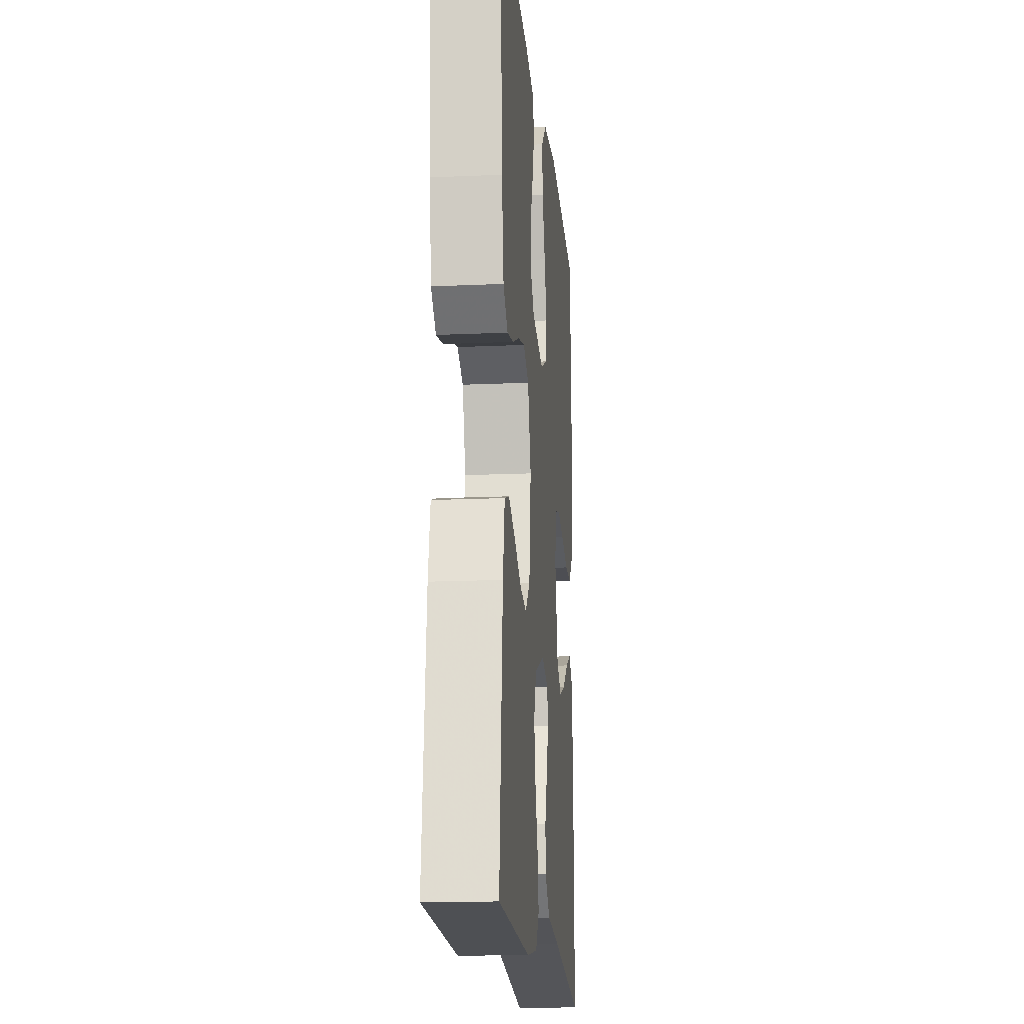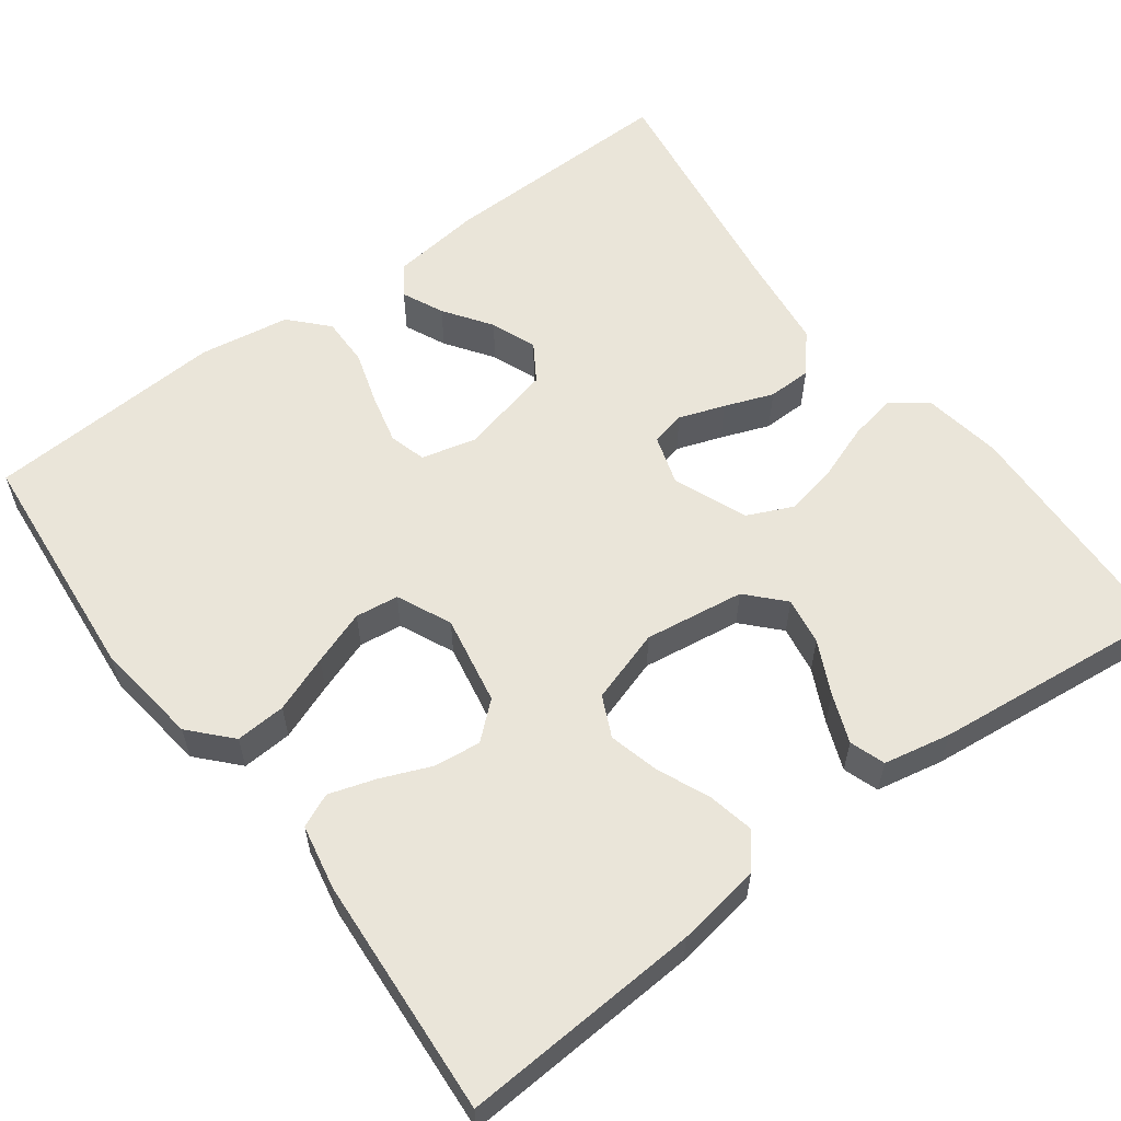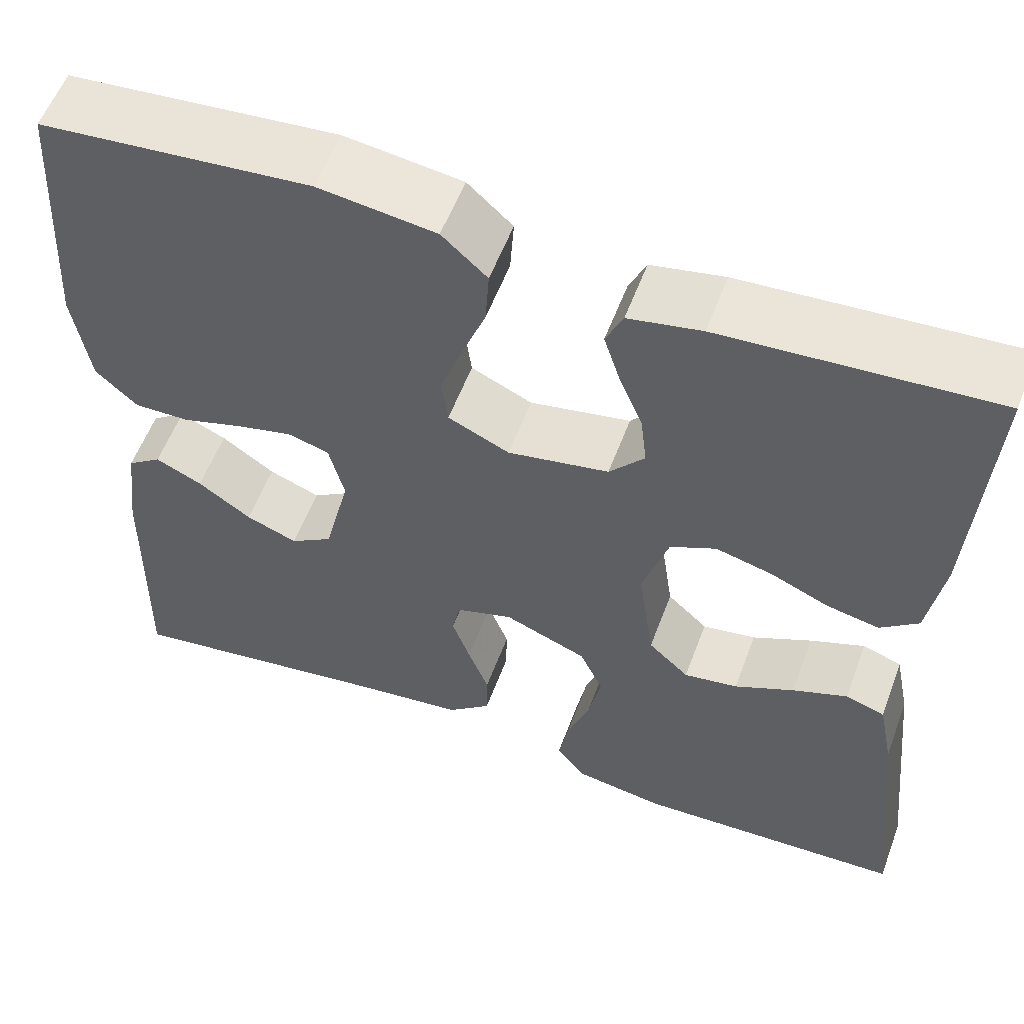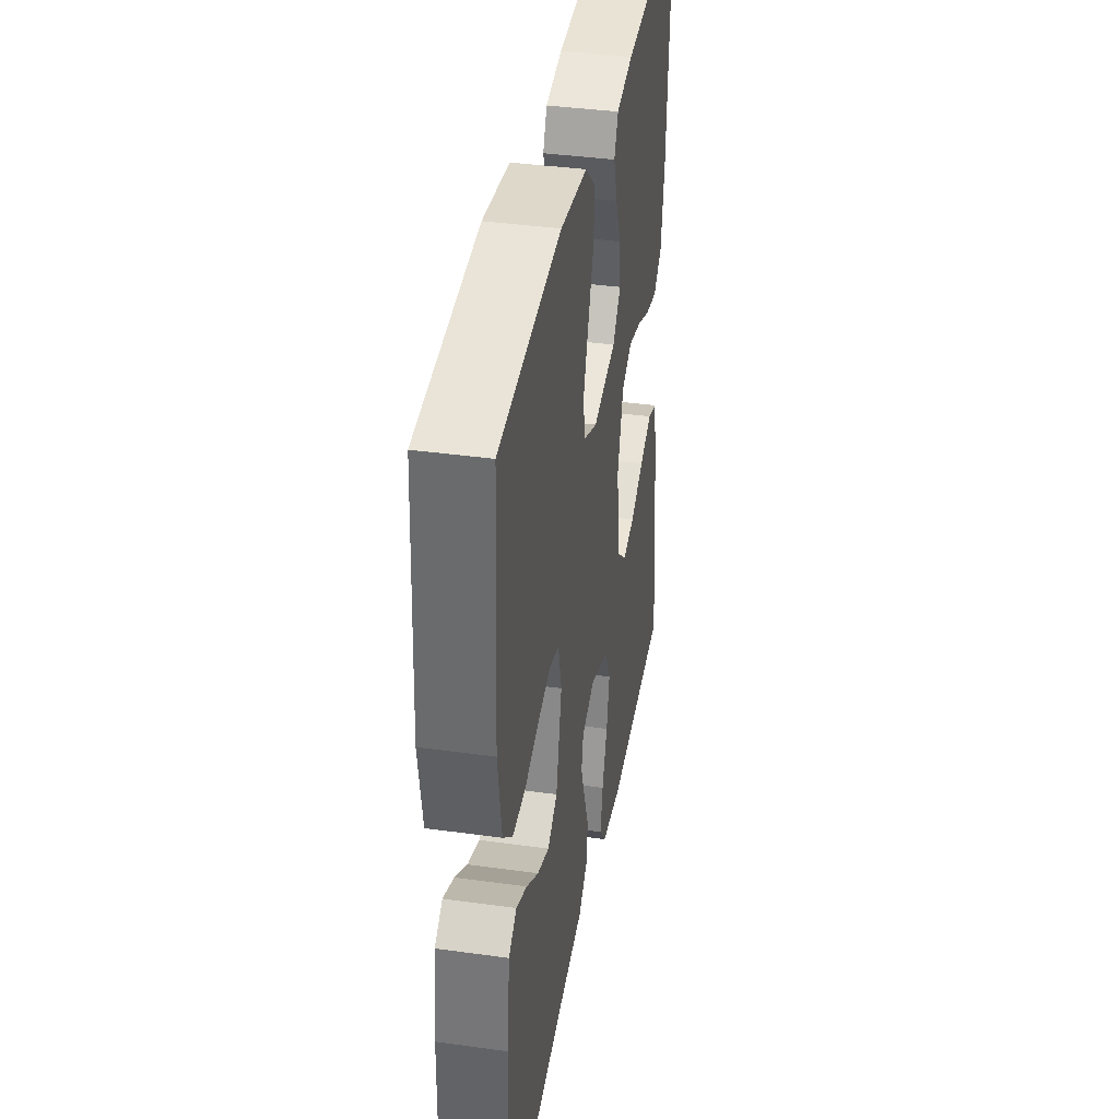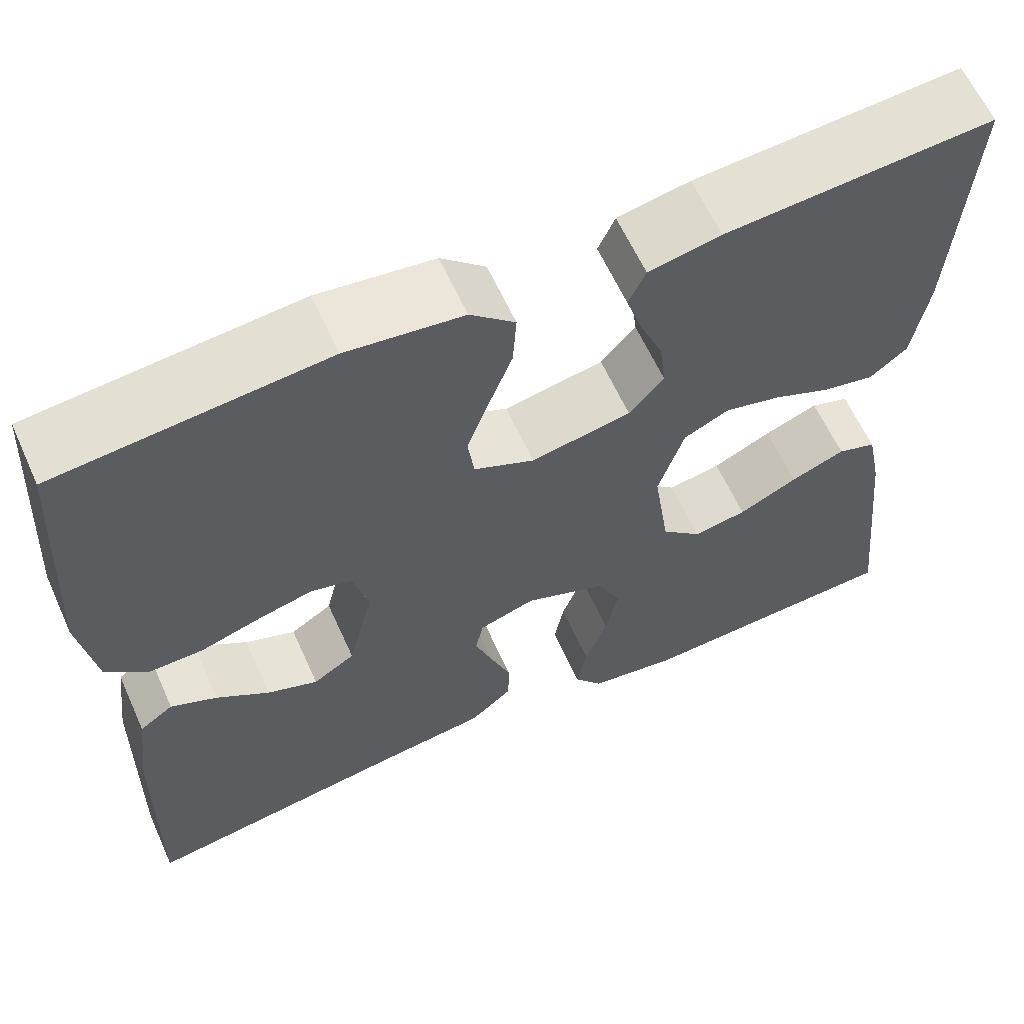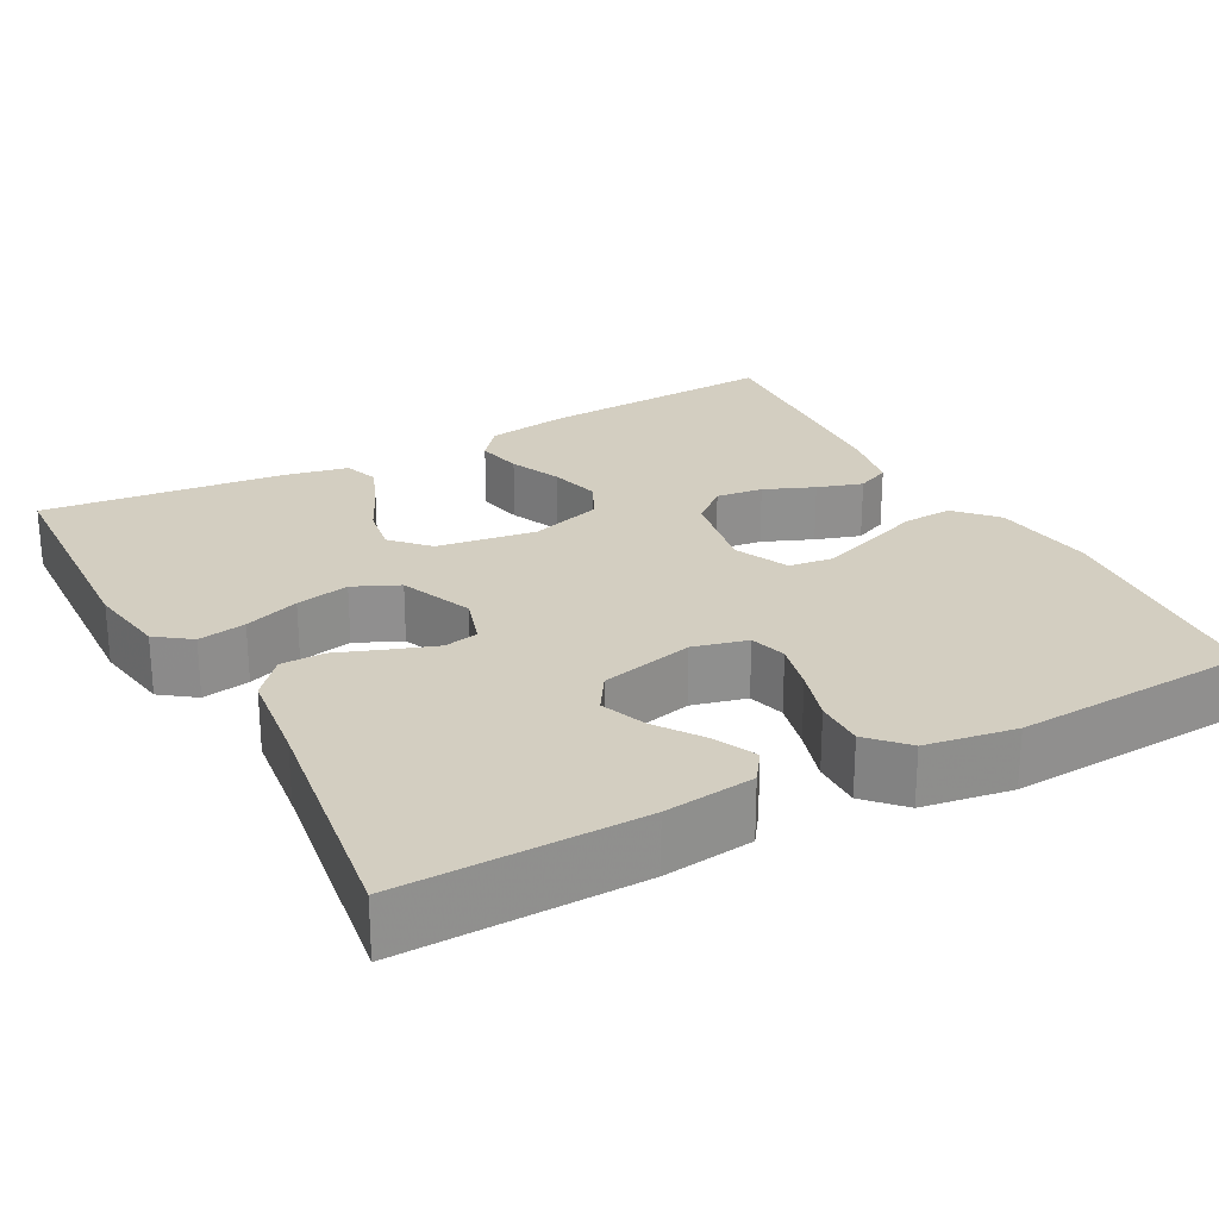
<metadata>
{"format":"obj","ext":"obj","renderer":"f3d","projection":"perspective","resolution":1024,"background":"white","views":[{"elev":-16.5,"azim":95.2,"up":"+Z"},{"elev":58.4,"azim":53.3,"up":"+Y"},{"elev":56.7,"azim":20.4,"up":"+Z"},{"elev":38.7,"azim":-80.1,"up":"+Z"},{"elev":62.0,"azim":-24.3,"up":"+Z"},{"elev":24.9,"azim":-118.4,"up":"+Y"}]}
</metadata>
<code>
v 0.5 0.07 0.5
v 0.482 0.07 0.2
v 0.465 0.07 0.094
v 0.423 0.07 0.06
v 0.365 0.07 0.072
v 0.3 0.07 0.1
v 0.237 0.07 0.116
v 0.186 0.07 0.092
v 0.157 0.07 0
v 0.175 0.07 -0.125
v 0.22 0.07 -0.167
v 0.28 0.07 -0.157
v 0.346 0.07 -0.125
v 0.407 0.07 -0.101
v 0.451 0.07 -0.116
v 0.468 0.07 -0.2
v 0.5 0.07 -0.5
v 0.2 0.07 -0.513
v 0.1 0.07 -0.497
v 0.068 0.07 -0.454
v 0.079 0.07 -0.394
v 0.104 0.07 -0.325
v 0.118 0.07 -0.258
v 0.092 0.07 -0.201
v 0 0.07 -0.164
v -0.063 0.07 -0.184
v -0.072 0.07 -0.227
v -0.052 0.07 -0.284
v -0.029 0.07 -0.345
v -0.03 0.07 -0.4
v -0.078 0.07 -0.441
v -0.2 0.07 -0.456
v -0.5 0.07 -0.5
v -0.494 0.07 -0.2
v -0.48 0.07 -0.087
v -0.442 0.07 -0.06
v -0.39 0.07 -0.084
v -0.331 0.07 -0.125
v -0.274 0.07 -0.147
v -0.227 0.07 -0.117
v -0.199 0.07 0
v -0.216 0.07 0.068
v -0.262 0.07 0.081
v -0.324 0.07 0.066
v -0.392 0.07 0.045
v -0.454 0.07 0.044
v -0.5 0.07 0.087
v -0.518 0.07 0.2
v -0.5 0.07 0.5
v -0.2 0.07 0.527
v -0.07 0.07 0.51
v -0.02 0.07 0.464
v -0.024 0.07 0.401
v -0.051 0.07 0.33
v -0.075 0.07 0.262
v -0.068 0.07 0.208
v 0 0.07 0.177
v 0.112 0.07 0.198
v 0.151 0.07 0.243
v 0.144 0.07 0.302
v 0.118 0.07 0.365
v 0.1 0.07 0.422
v 0.119 0.07 0.464
v 0.2 0.07 0.48
v 0.5 0 0.5
v 0.482 0 0.2
v 0.465 0 0.094
v 0.423 0 0.06
v 0.365 0 0.072
v 0.3 0 0.1
v 0.237 0 0.116
v 0.186 0 0.092
v 0.157 0 0
v 0.175 0 -0.125
v 0.22 0 -0.167
v 0.28 0 -0.157
v 0.346 0 -0.125
v 0.407 0 -0.101
v 0.451 0 -0.116
v 0.468 0 -0.2
v 0.5 0 -0.5
v 0.2 0 -0.513
v 0.1 0 -0.497
v 0.068 0 -0.454
v 0.079 0 -0.394
v 0.104 0 -0.325
v 0.118 0 -0.258
v 0.092 0 -0.201
v 0 0 -0.164
v -0.063 0 -0.184
v -0.072 0 -0.227
v -0.052 0 -0.284
v -0.029 0 -0.345
v -0.03 0 -0.4
v -0.078 0 -0.441
v -0.2 0 -0.456
v -0.5 0 -0.5
v -0.494 0 -0.2
v -0.48 0 -0.087
v -0.442 0 -0.06
v -0.39 0 -0.084
v -0.331 0 -0.125
v -0.274 0 -0.147
v -0.227 0 -0.117
v -0.199 0 0
v -0.216 0 0.068
v -0.262 0 0.081
v -0.324 0 0.066
v -0.392 0 0.045
v -0.454 0 0.044
v -0.5 0 0.087
v -0.518 0 0.2
v -0.5 0 0.5
v -0.2 0 0.527
v -0.07 0 0.51
v -0.02 0 0.464
v -0.024 0 0.401
v -0.051 0 0.33
v -0.075 0 0.262
v -0.068 0 0.208
v 0 0 0.177
v 0.112 0 0.198
v 0.151 0 0.243
v 0.144 0 0.302
v 0.118 0 0.365
v 0.1 0 0.422
v 0.119 0 0.464
v 0.2 0 0.48
f 4 5 6
f 3 4 6
f 2 3 6
f 1 2 6
f 64 1 6
f 63 64 6
f 62 63 6
f 61 62 6
f 60 61 6
f 59 60 6 7
f 58 59 7 8
f 57 58 8 9
f 56 57 9 10
f 52 53 54
f 51 52 54
f 50 51 54
f 49 50 54
f 48 49 54
f 47 48 54
f 46 47 54
f 45 46 54
f 44 45 54
f 43 44 54 55
f 42 43 55 56
f 36 37 38
f 35 36 38
f 34 35 38
f 33 34 38
f 32 33 38
f 32 38 39
f 31 32 39
f 30 31 39
f 29 30 39
f 28 29 39
f 27 28 39 40
f 20 21 22
f 19 20 22
f 18 19 22
f 17 18 22
f 16 17 22
f 15 16 22
f 14 15 22
f 13 14 22
f 12 13 22
f 11 12 22 23
f 10 11 23 24
f 10 24 25
f 56 10 25
f 42 56 25
f 41 42 25
f 26 27 40 41
f 25 26 41
f 70 69 68
f 70 68 67
f 70 67 66
f 70 66 65
f 70 65 128
f 70 128 127
f 70 127 126
f 70 126 125
f 70 125 124
f 71 70 124 123
f 72 71 123 122
f 73 72 122 121
f 74 73 121 120
f 118 117 116
f 118 116 115
f 118 115 114
f 118 114 113
f 118 113 112
f 118 112 111
f 118 111 110
f 118 110 109
f 118 109 108
f 119 118 108 107
f 120 119 107 106
f 102 101 100
f 102 100 99
f 102 99 98
f 102 98 97
f 102 97 96
f 103 102 96
f 103 96 95
f 103 95 94
f 103 94 93
f 103 93 92
f 104 103 92 91
f 86 85 84
f 86 84 83
f 86 83 82
f 86 82 81
f 86 81 80
f 86 80 79
f 86 79 78
f 86 78 77
f 86 77 76
f 87 86 76 75
f 88 87 75 74
f 89 88 74
f 89 74 120
f 89 120 106
f 89 106 105
f 105 104 91 90
f 105 90 89
f 1 65 66 2
f 2 66 67 3
f 3 67 68 4
f 4 68 69 5
f 5 69 70 6
f 6 70 71 7
f 7 71 72 8
f 8 72 73 9
f 9 73 74 10
f 10 74 75 11
f 11 75 76 12
f 12 76 77 13
f 13 77 78 14
f 14 78 79 15
f 15 79 80 16
f 16 80 81 17
f 17 81 82 18
f 18 82 83 19
f 19 83 84 20
f 20 84 85 21
f 21 85 86 22
f 22 86 87 23
f 23 87 88 24
f 24 88 89 25
f 25 89 90 26
f 26 90 91 27
f 27 91 92 28
f 28 92 93 29
f 29 93 94 30
f 30 94 95 31
f 31 95 96 32
f 32 96 97 33
f 33 97 98 34
f 34 98 99 35
f 35 99 100 36
f 36 100 101 37
f 37 101 102 38
f 38 102 103 39
f 39 103 104 40
f 40 104 105 41
f 41 105 106 42
f 42 106 107 43
f 43 107 108 44
f 44 108 109 45
f 45 109 110 46
f 46 110 111 47
f 47 111 112 48
f 48 112 113 49
f 49 113 114 50
f 50 114 115 51
f 51 115 116 52
f 52 116 117 53
f 53 117 118 54
f 54 118 119 55
f 55 119 120 56
f 56 120 121 57
f 57 121 122 58
f 58 122 123 59
f 59 123 124 60
f 60 124 125 61
f 61 125 126 62
f 62 126 127 63
f 63 127 128 64
f 64 128 65 1

</code>
